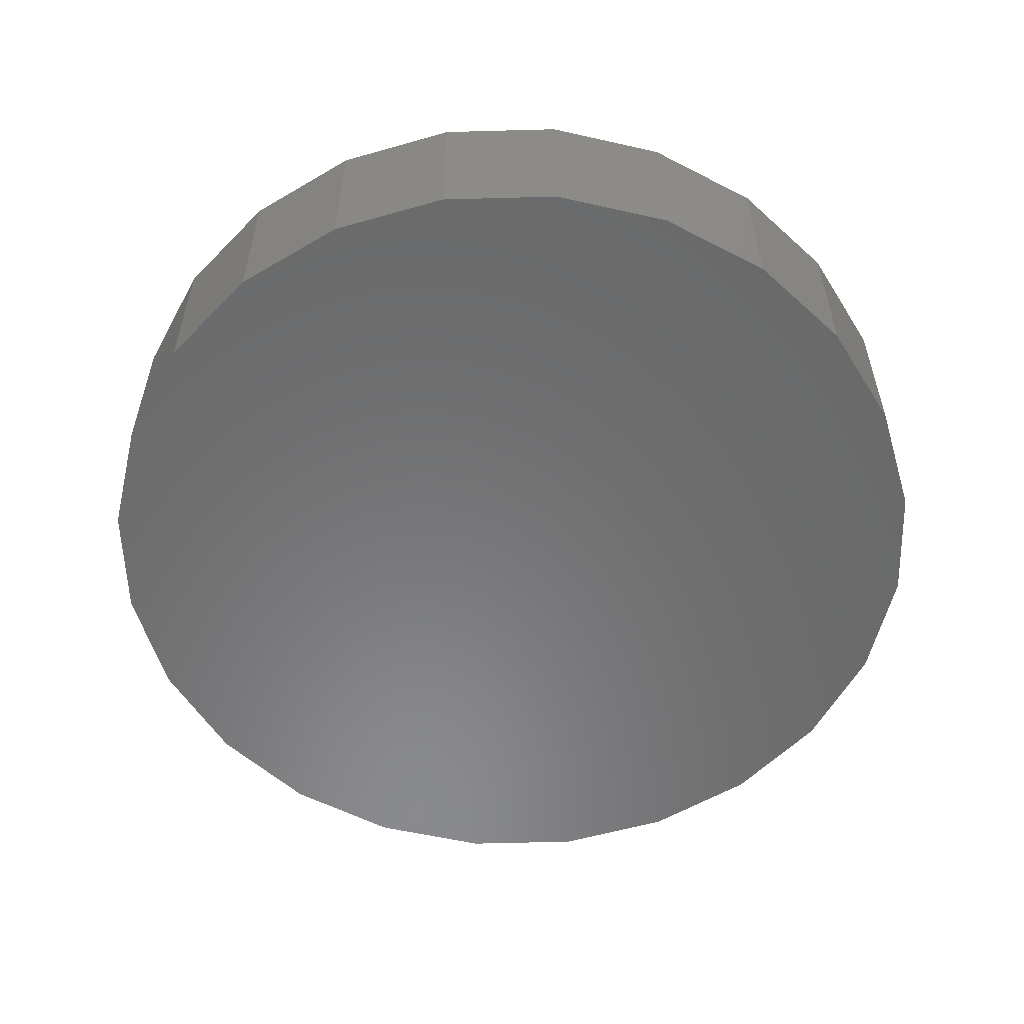
<metadata>
{"format":"stl","ext":"stl","renderer":"f3d","projection":"perspective","resolution":1024,"background":"white","views":[{"elev":-56.3,"azim":-101.3,"up":"+Z"}]}
</metadata>
<code>
# stl→obj: 462 verts, 920 faces
v 23.71 107.2 8.3
v 18.29 105.6 0
v 23.71 107.2 0
v 18.29 105.6 8.3
v 12.63 105.4 0
v 12.63 105.4 8.3
v 7.108 106.6 0
v 7.108 106.6 8.3
v -5.05 118 8.3
v -2.043 113.2 0
v -2.043 113.2 8.3
v -5.05 118 0
v -6.711 123.4 8.3
v -6.711 123.4 0
v 13.39 122.2 8.3
v 14.47 122.4 7.5
v 13.39 122.2 7.5
v 14.47 122.4 8.3
v 16.39 128.3 7.5
v 16.56 127.9 8.3
v 16.56 127.9 7.5
v 16.39 128.3 8.3
v 16.67 127.4 8.3
v 16.67 127.4 7.5
v -6.914 129 8.3
v -6.914 129 0
v -5.646 134.6 8.3
v -5.646 134.6 0
v 2.104 109.3 0
v 2.104 109.3 8.3
v 25.49 129.8 0
v 25.49 127 0
v 25.39 128.1 0
v 26.21 128.8 0
v -2.991 139.6 0
v 0.8682 143.7 0
v 0.5109 124 0
v 0.6226 125 0
v 1.009 125.9 0
v 1.481 131.9 0
v 5.669 146.7 0
v 2.759 131.9 0
v 2.912 129.5 0
v 3.193 128.6 0
v 3.627 128 0
v 5.313 128.6 0
v 7.407 129.2 0
v 11.08 148.4 0
v 7.714 128 0
v 8.787 128.8 0
v 12.06 130 0
v 16.75 148.6 0
v 13.42 130.3 0
v 14.56 130.4 0
v 15.19 130.3 0
v 15.77 130.2 0
v 16.29 129.9 0
v 16.76 129.6 0
v 22.27 147.3 0
v 17.26 129 0
v 17.61 128.3 0
v 17.8 127.5 0
v 17.83 126.5 0
v 19.16 129.1 0
v 19.16 122.1 0
v 21.2 129.3 0
v 21.4 132.2 0
v 22.48 132.1 0
v 27.27 144.7 0
v 23.91 129.5 0
v 24.28 129.5 0
v 24.6 129.3 0
v 24.87 129.1 0
v 25.1 128.9 0
v 26.31 130.4 0
v 27.09 129.3 0
v 27.77 128.1 0
v 31.42 140.8 0
v 28.32 126.8 0
v 28.76 125.3 0
v 19.97 121.5 0
v 20.7 123.1 0
v 21.3 124.8 0
v 21.71 122 0
v 22.72 121.5 0
v 23.18 121.3 0
v 23.6 121.3 0
v 24.04 121.4 0
v 28.51 110.2 0
v 24.43 121.7 0
v 24.75 122.1 0
v 25.02 122.7 0
v 25.23 123.6 0
v 25.37 124.5 0
v 26.82 127.6 0
v 27.36 126.2 0
v 27.74 124.9 0
v 32.37 114.4 0
v 34.42 136 0
v 35.02 119.4 0
v 36.09 130.6 0
v 36.29 124.9 0
v 21.78 126.5 0
v 22.17 123 0
v 22.12 128.4 0
v 23.75 128.6 0
v 22.84 122.5 0
v 23.17 122.4 0
v 23.5 122.3 0
v 23.72 122.4 0
v 23.91 122.7 0
v 24.06 128.5 0
v 24.21 123.7 0
v 24.27 128.2 0
v 24.41 125.1 0
v 24.42 127.6 0
v 24.47 126.6 0
v 22.39 130.7 0
v 22.22 129.5 0
v 19.77 123.4 0
v 19.36 128.1 0
v 21.05 128.3 0
v 20.29 124.9 0
v 20.72 126.5 0
v 1.724 124.8 0
v 1.662 123.9 0
v 1.635 124.4 0
v 1.769 123.6 0
v 1.941 125.3 0
v 1.956 123.2 0
v 2.286 125.7 0
v 2.222 123 0
v 2.569 122.8 0
v 2.759 126.2 0
v 2.995 122.6 0
v 3.662 126.7 0
v 4.087 122.5 0
v 4.789 127.2 0
v 7.407 122.5 0
v 6.14 127.7 0
v 7.407 121.4 0
v 12.11 128.8 0
v 11.9 123.3 0
v 9.246 127.6 0
v 13.27 123.4 0
v 13.55 129.2 0
v 14.39 123.6 0
v 14.71 129.3 0
v 15.28 124 0
v 15.15 129.2 0
v 15.53 129.1 0
v 15.94 124.5 0
v 15.86 128.9 0
v 16.14 128.6 0
v 16.29 125 0
v 16.39 128.3 0
v 16.54 125.5 0
v 16.56 127.9 0
v 16.68 126.2 0
v 16.67 127.4 0
v 16.7 126.9 0
v 0.6003 123.4 0
v 0.7918 122.9 0
v 1.086 122.4 0
v 1.481 122 0
v 1.98 121.8 0
v 2.58 121.5 0
v 3.282 121.4 0
v 4.087 121.4 0
v 12.16 122.1 0
v 13.39 122.2 0
v 14.47 122.4 0
v 15.41 122.7 0
v 16.19 123.2 0
v 16.87 123.8 0
v 17.37 124.6 0
v 17.69 125.5 0
v 1.67 126.7 0
v 1.552 130.5 0
v 1.762 129.3 0
v 2.114 128.3 0
v 2.605 127.5 0
v 16.75 148.6 8.3
v 22.27 147.3 8.3
v 27.27 144.7 8.3
v 31.42 140.8 8.3
v 34.42 136 8.3
v 36.09 130.6 8.3
v 36.29 124.9 8.3
v 16.14 128.6 7.5
v 16.14 128.6 8.3
v 15.94 124.5 8.3
v 15.28 124 7.5
v 15.94 124.5 7.5
v 15.28 124 8.3
v -2.991 139.6 8.3
v 0.8682 143.7 8.3
v 5.669 146.7 8.3
v 11.08 148.4 8.3
v 35.02 119.4 8.3
v 32.37 114.4 8.3
v 28.51 110.2 8.3
v 17.8 127.5 8.3
v 17.83 126.5 7.5
v 17.83 126.5 8.3
v 17.8 127.5 7.5
v 7.407 129.2 8.3
v 5.313 128.6 7.5
v 7.407 129.2 7.5
v 5.313 128.6 8.3
v 3.627 128 7.5
v 3.627 128 8.3
v 2.912 129.5 8.3
v 3.193 128.6 7.5
v 3.193 128.6 8.3
v 2.912 129.5 7.5
v 2.759 131.9 8.3
v 2.759 131.9 7.5
v 1.481 131.9 7.5
v 1.481 131.9 8.3
v 1.552 130.5 8.3
v 1.552 130.5 7.5
v 1.762 129.3 8.3
v 1.762 129.3 7.5
v 2.114 128.3 8.3
v 2.114 128.3 7.5
v 2.605 127.5 8.3
v 2.605 127.5 7.5
v 1.67 126.7 7.5
v 1.67 126.7 8.3
v 1.009 125.9 8.3
v 1.009 125.9 7.5
v 19.16 129.1 7.5
v 19.36 128.1 8.3
v 19.36 128.1 7.5
v 19.16 129.1 8.3
v 0.6226 125 8.3
v 0.6226 125 7.5
v 0.5109 124 8.3
v 0.5109 124 7.5
v 0.6003 123.4 8.3
v 0.6003 123.4 7.5
v 0.7918 122.9 8.3
v 0.7918 122.9 7.5
v 1.086 122.4 8.3
v 1.086 122.4 7.5
v 1.481 122 7.5
v 1.481 122 8.3
v 1.98 121.8 7.5
v 1.98 121.8 8.3
v 2.58 121.5 7.5
v 2.58 121.5 8.3
v 3.282 121.4 7.5
v 3.282 121.4 8.3
v 4.087 121.4 7.5
v 4.087 121.4 8.3
v 7.407 121.4 7.5
v 7.407 121.4 8.3
v 7.407 122.5 8.3
v 7.407 122.5 7.5
v 4.087 122.5 7.5
v 4.087 122.5 8.3
v 2.995 122.6 7.5
v 2.995 122.6 8.3
v 2.569 122.8 7.5
v 2.569 122.8 8.3
v 2.222 123 7.5
v 2.222 123 8.3
v 1.956 123.2 7.5
v 1.956 123.2 8.3
v 1.769 123.6 8.3
v 1.769 123.6 7.5
v 1.662 123.9 8.3
v 1.662 123.9 7.5
v 1.635 124.4 8.3
v 1.635 124.4 7.5
v 1.724 124.8 8.3
v 1.724 124.8 7.5
v 1.941 125.3 8.3
v 1.941 125.3 7.5
v 2.286 125.7 8.3
v 2.286 125.7 7.5
v 2.759 126.2 7.5
v 2.759 126.2 8.3
v 3.662 126.7 7.5
v 3.662 126.7 8.3
v 4.789 127.2 7.5
v 4.789 127.2 8.3
v 6.14 127.7 7.5
v 6.14 127.7 8.3
v 7.714 128 7.5
v 7.714 128 8.3
v 22.39 130.7 8.3
v 22.22 129.5 7.5
v 22.22 129.5 8.3
v 22.39 130.7 7.5
v 22.48 132.1 8.3
v 22.48 132.1 7.5
v 21.4 132.2 7.5
v 21.4 132.2 8.3
v 21.2 129.3 8.3
v 21.2 129.3 7.5
v 21.05 128.3 7.5
v 21.05 128.3 8.3
v 20.72 126.5 8.3
v 20.72 126.5 7.5
v 20.29 124.9 8.3
v 20.29 124.9 7.5
v 19.77 123.4 8.3
v 19.77 123.4 7.5
v 19.16 122.1 8.3
v 19.16 122.1 7.5
v 19.97 121.5 7.5
v 19.97 121.5 8.3
v 20.7 123.1 8.3
v 20.7 123.1 7.5
v 21.3 124.8 8.3
v 21.3 124.8 7.5
v 21.78 126.5 8.3
v 21.78 126.5 7.5
v 22.12 128.4 8.3
v 22.12 128.4 7.5
v 23.75 128.6 7.5
v 23.75 128.6 8.3
v 24.06 128.5 7.5
v 24.06 128.5 8.3
v 24.27 128.2 8.3
v 24.27 128.2 7.5
v 24.42 127.6 8.3
v 24.42 127.6 7.5
v 24.47 126.6 8.3
v 24.47 126.6 7.5
v 24.41 125.1 8.3
v 24.41 125.1 7.5
v 24.21 123.7 8.3
v 24.21 123.7 7.5
v 23.91 122.7 8.3
v 23.91 122.7 7.5
v 23.72 122.4 8.3
v 23.72 122.4 7.5
v 23.5 122.3 7.5
v 23.5 122.3 8.3
v 23.17 122.4 7.5
v 23.17 122.4 8.3
v 22.84 122.5 7.5
v 22.84 122.5 8.3
v 22.17 123 8.3
v 22.17 123 7.5
v 21.71 122 8.3
v 21.71 122 7.5
v 22.72 121.5 7.5
v 22.72 121.5 8.3
v 23.18 121.3 7.5
v 23.18 121.3 8.3
v 23.6 121.3 7.5
v 23.6 121.3 8.3
v 24.04 121.4 7.5
v 24.04 121.4 8.3
v 24.43 121.7 7.5
v 24.43 121.7 8.3
v 24.75 122.1 8.3
v 24.75 122.1 7.5
v 25.02 122.7 8.3
v 25.02 122.7 7.5
v 25.23 123.6 8.3
v 25.23 123.6 7.5
v 25.37 124.5 8.3
v 25.37 124.5 7.5
v 25.49 127 8.3
v 25.49 127 7.5
v 25.39 128.1 8.3
v 25.39 128.1 7.5
v 25.1 128.9 8.3
v 25.1 128.9 7.5
v 24.87 129.1 8.3
v 24.87 129.1 7.5
v 24.6 129.3 7.5
v 24.6 129.3 8.3
v 24.28 129.5 7.5
v 24.28 129.5 8.3
v 23.91 129.5 7.5
v 23.91 129.5 8.3
v 26.31 130.4 8.3
v 25.49 129.8 7.5
v 26.31 130.4 7.5
v 25.49 129.8 8.3
v 26.21 128.8 8.3
v 26.21 128.8 7.5
v 26.82 127.6 8.3
v 26.82 127.6 7.5
v 27.36 126.2 8.3
v 27.36 126.2 7.5
v 27.74 124.9 8.3
v 27.74 124.9 7.5
v 28.76 125.3 7.5
v 28.76 125.3 8.3
v 28.32 126.8 8.3
v 28.32 126.8 7.5
v 27.77 128.1 8.3
v 27.77 128.1 7.5
v 27.09 129.3 8.3
v 27.09 129.3 7.5
v 12.06 130 8.3
v 8.787 128.8 7.5
v 12.06 130 7.5
v 8.787 128.8 8.3
v 9.246 127.6 8.3
v 9.246 127.6 7.5
v 12.11 128.8 7.5
v 12.11 128.8 8.3
v 13.55 129.2 7.5
v 13.55 129.2 8.3
v 14.71 129.3 7.5
v 14.71 129.3 8.3
v 15.15 129.2 7.5
v 15.15 129.2 8.3
v 15.53 129.1 7.5
v 15.53 129.1 8.3
v 15.86 128.9 7.5
v 15.86 128.9 8.3
v 16.29 129.9 8.3
v 15.77 130.2 7.5
v 16.29 129.9 7.5
v 15.77 130.2 8.3
v 17.26 129 8.3
v 17.61 128.3 7.5
v 17.61 128.3 8.3
v 17.26 129 7.5
v 16.76 129.6 8.3
v 16.76 129.6 7.5
v 15.19 130.3 7.5
v 15.19 130.3 8.3
v 13.42 130.3 8.3
v 14.56 130.4 8.3
v 11.9 123.3 8.3
v 12.16 122.1 8.3
v 15.41 122.7 8.3
v 16.19 123.2 8.3
v 16.87 123.8 8.3
v 17.37 124.6 8.3
v 17.69 125.5 8.3
v 13.27 123.4 8.3
v 14.39 123.6 8.3
v 16.29 125 8.3
v 16.54 125.5 8.3
v 16.68 126.2 8.3
v 16.7 126.9 8.3
v 13.42 130.3 7.5
v 16.87 123.8 7.5
v 16.19 123.2 7.5
v 16.68 126.2 7.5
v 16.54 125.5 7.5
v 14.56 130.4 7.5
v 15.41 122.7 7.5
v 17.37 124.6 7.5
v 16.7 126.9 7.5
v 16.29 125 7.5
v 17.69 125.5 7.5
v 14.39 123.6 7.5
v 13.27 123.4 7.5
v 11.9 123.3 7.5
v 12.16 122.1 7.5
f 1 2 3
f 2 1 4
f 4 5 2
f 5 4 6
f 6 7 5
f 7 6 8
f 9 10 11
f 10 9 12
f 13 12 9
f 12 13 14
f 15 16 17
f 16 15 18
f 19 20 21
f 20 19 22
f 21 23 24
f 23 21 20
f 25 14 13
f 14 25 26
f 27 26 25
f 26 27 28
f 8 29 7
f 29 8 30
f 31 32 33
f 32 31 34
f 28 14 26
f 14 28 12
f 12 28 35
f 12 35 10
f 10 35 36
f 10 36 37
f 37 36 38
f 38 36 39
f 39 36 40
f 40 36 41
f 40 41 42
f 42 41 43
f 43 41 44
f 44 41 45
f 45 41 46
f 46 41 47
f 47 41 48
f 47 48 49
f 49 48 50
f 50 48 51
f 51 48 52
f 51 52 53
f 53 52 54
f 54 52 55
f 55 52 56
f 56 52 57
f 57 52 58
f 58 52 59
f 58 59 60
f 60 59 61
f 61 59 62
f 62 59 63
f 63 59 64
f 63 64 2
f 2 64 65
f 64 59 66
f 66 59 67
f 67 59 68
f 68 59 69
f 68 69 70
f 70 69 71
f 71 69 72
f 72 69 73
f 73 69 74
f 74 69 31
f 74 31 33
f 31 69 75
f 75 69 76
f 76 69 77
f 77 69 78
f 77 78 79
f 79 78 80
f 65 3 2
f 3 65 81
f 3 81 82
f 3 82 83
f 3 83 84
f 3 84 85
f 3 85 86
f 3 86 87
f 3 87 88
f 3 88 89
f 89 88 90
f 89 90 91
f 89 91 92
f 89 92 93
f 89 93 94
f 89 94 32
f 89 32 34
f 89 34 95
f 89 95 96
f 89 96 97
f 89 97 80
f 89 80 98
f 98 80 78
f 98 78 99
f 98 99 100
f 100 99 101
f 100 101 102
f 103 84 83
f 84 103 104
f 104 103 105
f 104 105 106
f 104 106 107
f 107 106 108
f 108 106 109
f 109 106 110
f 110 106 111
f 111 106 112
f 111 112 113
f 113 112 114
f 113 114 115
f 115 114 116
f 115 116 117
f 118 70 119
f 70 118 68
f 64 120 65
f 120 64 121
f 120 121 122
f 120 122 123
f 123 122 124
f 125 126 127
f 126 125 128
f 128 125 129
f 128 129 130
f 130 129 131
f 130 131 132
f 132 131 133
f 133 131 134
f 133 134 135
f 135 134 136
f 135 136 137
f 137 136 138
f 137 138 139
f 139 138 140
f 139 140 49
f 139 49 141
f 142 143 144
f 143 142 145
f 145 142 146
f 145 146 147
f 147 146 148
f 147 148 149
f 149 148 150
f 149 150 151
f 149 151 152
f 152 151 153
f 152 153 154
f 152 154 155
f 155 154 156
f 155 156 157
f 157 156 158
f 157 158 159
f 159 158 160
f 159 160 161
f 37 29 10
f 29 37 162
f 29 162 163
f 29 163 164
f 29 164 165
f 29 165 166
f 29 166 167
f 29 167 7
f 7 167 168
f 7 168 169
f 7 169 141
f 7 141 5
f 5 141 49
f 5 49 50
f 5 50 144
f 5 144 143
f 5 143 170
f 5 170 171
f 5 171 2
f 2 171 172
f 2 172 173
f 2 173 174
f 2 174 175
f 2 175 176
f 2 176 177
f 2 177 63
f 40 178 39
f 178 40 179
f 178 179 180
f 178 180 181
f 178 181 182
f 30 10 29
f 10 30 11
f 183 59 52
f 59 183 184
f 184 69 59
f 69 184 185
f 185 78 69
f 78 185 186
f 78 187 99
f 187 78 186
f 99 188 101
f 188 99 187
f 101 189 102
f 189 101 188
f 190 22 19
f 22 190 191
f 192 193 194
f 193 192 195
f 196 28 27
f 28 196 35
f 197 35 196
f 35 197 36
f 197 41 36
f 41 197 198
f 198 48 41
f 48 198 199
f 199 52 48
f 52 199 183
f 102 200 100
f 200 102 189
f 100 201 98
f 201 100 200
f 98 202 89
f 202 98 201
f 202 3 89
f 3 202 1
f 203 204 205
f 204 203 206
f 207 208 209
f 208 207 210
f 210 211 208
f 211 210 212
f 213 214 215
f 214 213 216
f 217 216 213
f 216 217 218
f 217 219 218
f 219 217 220
f 219 221 222
f 221 219 220
f 222 223 224
f 223 222 221
f 224 225 226
f 225 224 223
f 226 227 228
f 227 226 225
f 227 229 228
f 229 227 230
f 229 231 232
f 231 229 230
f 215 211 212
f 211 215 214
f 233 234 235
f 234 233 236
f 232 237 238
f 237 232 231
f 238 239 240
f 239 238 237
f 240 241 242
f 241 240 239
f 242 243 244
f 243 242 241
f 244 245 246
f 245 244 243
f 245 247 246
f 247 245 248
f 248 249 247
f 249 248 250
f 250 251 249
f 251 250 252
f 252 253 251
f 253 252 254
f 254 255 253
f 255 254 256
f 256 257 255
f 257 256 258
f 259 257 258
f 257 259 260
f 259 261 260
f 261 259 262
f 262 263 261
f 263 262 264
f 264 265 263
f 265 264 266
f 266 267 265
f 267 266 268
f 268 269 267
f 269 268 270
f 271 269 270
f 269 271 272
f 273 272 271
f 272 273 274
f 275 274 273
f 274 275 276
f 277 276 275
f 276 277 278
f 279 278 277
f 278 279 280
f 281 280 279
f 280 281 282
f 281 283 282
f 283 281 284
f 284 285 283
f 285 284 286
f 286 287 285
f 287 286 288
f 288 289 287
f 289 288 290
f 290 291 289
f 291 290 292
f 207 291 292
f 291 207 209
f 293 294 295
f 294 293 296
f 297 296 293
f 296 297 298
f 297 299 298
f 299 297 300
f 299 301 302
f 301 299 300
f 301 233 302
f 233 301 236
f 234 303 235
f 303 234 304
f 303 305 306
f 305 303 304
f 306 307 308
f 307 306 305
f 308 309 310
f 309 308 307
f 310 311 312
f 311 310 309
f 311 313 312
f 313 311 314
f 315 313 314
f 313 315 316
f 317 316 315
f 316 317 318
f 319 318 317
f 318 319 320
f 321 320 319
f 320 321 322
f 321 323 322
f 323 321 324
f 324 325 323
f 325 324 326
f 325 327 328
f 327 325 326
f 328 329 330
f 329 328 327
f 330 331 332
f 331 330 329
f 332 333 334
f 333 332 331
f 334 335 336
f 335 334 333
f 336 337 338
f 337 336 335
f 338 339 340
f 339 338 337
f 339 341 340
f 341 339 342
f 342 343 341
f 343 342 344
f 344 345 343
f 345 344 346
f 345 347 348
f 347 345 346
f 348 349 350
f 349 348 347
f 349 351 350
f 351 349 352
f 352 353 351
f 353 352 354
f 354 355 353
f 355 354 356
f 356 357 355
f 357 356 358
f 358 359 357
f 359 358 360
f 361 359 360
f 359 361 362
f 363 362 361
f 362 363 364
f 365 364 363
f 364 365 366
f 367 366 365
f 366 367 368
f 369 368 367
f 368 369 370
f 371 370 369
f 370 371 372
f 373 372 371
f 372 373 374
f 375 374 373
f 374 375 376
f 375 377 376
f 377 375 378
f 378 379 377
f 379 378 380
f 380 381 379
f 381 380 382
f 382 294 381
f 294 382 295
f 383 384 385
f 384 383 386
f 384 387 388
f 387 384 386
f 388 389 390
f 389 388 387
f 390 391 392
f 391 390 389
f 392 393 394
f 393 392 391
f 393 395 394
f 395 393 396
f 397 395 396
f 395 397 398
f 399 398 397
f 398 399 400
f 401 400 399
f 400 401 402
f 383 402 401
f 402 383 385
f 403 404 405
f 404 403 406
f 404 407 408
f 407 404 406
f 407 409 408
f 409 407 410
f 410 411 409
f 411 410 412
f 412 413 411
f 413 412 414
f 414 415 413
f 415 414 416
f 416 417 415
f 417 416 418
f 418 419 417
f 419 418 420
f 420 190 419
f 190 420 191
f 421 422 423
f 422 421 424
f 425 426 427
f 426 425 428
f 429 423 430
f 423 429 421
f 429 428 425
f 428 429 430
f 427 206 203
f 206 427 426
f 424 431 422
f 431 424 432
f 382 293 295
f 293 382 297
f 1 311 4
f 311 1 314
f 314 1 315
f 315 1 317
f 317 1 349
f 349 1 352
f 352 1 354
f 354 1 356
f 356 1 358
f 358 1 202
f 358 202 360
f 360 202 361
f 361 202 363
f 363 202 365
f 365 202 367
f 367 202 369
f 369 202 387
f 387 202 389
f 389 202 391
f 391 202 393
f 393 202 396
f 396 202 201
f 396 201 186
f 186 201 187
f 187 201 200
f 187 200 188
f 188 200 189
f 13 27 25
f 27 13 9
f 27 9 196
f 196 9 11
f 196 11 197
f 197 11 239
f 197 239 237
f 197 237 231
f 197 231 220
f 197 220 198
f 198 220 217
f 198 217 213
f 198 213 215
f 198 215 212
f 198 212 210
f 198 210 207
f 198 207 199
f 199 207 292
f 199 292 406
f 199 406 403
f 199 403 183
f 183 403 433
f 183 433 434
f 183 434 432
f 183 432 424
f 183 424 421
f 183 421 429
f 183 429 184
f 184 429 425
f 184 425 427
f 184 427 203
f 184 203 205
f 184 205 236
f 236 205 4
f 236 4 311
f 184 236 301
f 184 301 300
f 184 300 297
f 184 297 185
f 185 297 382
f 185 382 380
f 185 380 378
f 185 378 375
f 185 375 373
f 185 373 386
f 386 373 371
f 185 386 383
f 185 383 401
f 185 401 399
f 185 399 186
f 186 399 397
f 186 397 396
f 369 386 371
f 386 369 387
f 349 319 317
f 319 349 347
f 319 347 321
f 321 347 324
f 324 347 346
f 324 346 344
f 324 344 342
f 324 342 339
f 324 339 337
f 324 337 326
f 326 337 335
f 326 335 327
f 327 335 333
f 327 333 329
f 329 333 331
f 230 220 231
f 220 230 221
f 221 230 223
f 223 230 225
f 225 230 227
f 30 239 11
f 239 30 241
f 241 30 243
f 243 30 245
f 245 30 248
f 248 30 250
f 250 30 252
f 252 30 8
f 252 8 254
f 254 8 256
f 256 8 258
f 258 8 6
f 258 6 259
f 259 6 292
f 292 6 406
f 406 6 407
f 407 6 435
f 435 6 436
f 436 6 15
f 15 6 4
f 15 4 18
f 18 4 437
f 437 4 438
f 438 4 439
f 439 4 440
f 440 4 441
f 441 4 205
f 309 236 311
f 236 309 234
f 234 309 304
f 304 309 307
f 304 307 305
f 435 410 407
f 410 435 442
f 410 442 412
f 412 442 443
f 412 443 414
f 414 443 195
f 414 195 416
f 416 195 418
f 418 195 192
f 418 192 420
f 420 192 191
f 191 192 444
f 191 444 22
f 22 444 445
f 22 445 20
f 20 445 446
f 20 446 23
f 23 446 447
f 273 277 275
f 277 273 271
f 277 271 279
f 279 271 270
f 279 270 281
f 281 270 268
f 281 268 266
f 281 266 284
f 284 266 264
f 284 264 286
f 286 264 262
f 286 262 288
f 288 262 259
f 288 259 290
f 290 259 292
f 433 405 448
f 405 433 403
f 438 449 450
f 449 438 439
f 451 445 452
f 445 451 446
f 434 448 453
f 448 434 433
f 432 453 431
f 453 432 434
f 437 450 454
f 450 437 438
f 440 449 439
f 449 440 455
f 18 454 16
f 454 18 437
f 456 446 451
f 446 456 447
f 457 192 194
f 192 457 444
f 205 458 441
f 458 205 204
f 193 443 459
f 443 193 195
f 452 444 457
f 444 452 445
f 443 460 459
f 460 443 442
f 441 455 440
f 455 441 458
f 461 436 462
f 436 461 435
f 24 447 456
f 447 24 23
f 442 461 460
f 461 442 435
f 436 17 462
f 17 436 15
f 51 144 50
f 144 51 142
f 142 51 53
f 142 53 146
f 146 53 54
f 146 54 148
f 148 54 55
f 148 55 150
f 150 55 151
f 151 55 56
f 151 56 153
f 153 56 57
f 153 57 154
f 154 57 156
f 156 57 58
f 156 58 158
f 158 58 160
f 160 58 161
f 145 170 143
f 170 145 171
f 171 145 147
f 171 147 172
f 172 147 149
f 172 149 173
f 173 149 152
f 173 152 174
f 174 152 155
f 174 155 175
f 175 155 157
f 175 157 159
f 175 159 161
f 175 161 58
f 175 58 60
f 175 60 176
f 176 60 61
f 176 61 177
f 177 61 62
f 177 62 63
f 42 179 40
f 179 42 180
f 180 42 181
f 181 42 182
f 38 162 37
f 162 38 163
f 163 38 39
f 163 39 164
f 164 39 178
f 164 178 165
f 165 178 127
f 127 178 125
f 125 178 182
f 125 182 129
f 129 182 131
f 131 182 134
f 134 182 42
f 134 42 43
f 134 43 136
f 136 43 44
f 136 44 45
f 136 45 46
f 136 46 138
f 138 46 140
f 140 46 47
f 140 47 49
f 165 126 166
f 126 165 127
f 166 126 128
f 166 128 130
f 166 130 132
f 166 132 167
f 167 132 133
f 167 133 135
f 167 135 168
f 168 135 137
f 168 137 169
f 169 137 139
f 169 139 141
f 247 274 276
f 274 247 249
f 274 249 272
f 272 249 269
f 269 249 267
f 267 249 251
f 267 251 265
f 265 251 263
f 263 251 253
f 263 253 261
f 261 253 255
f 261 255 260
f 260 255 257
f 242 238 240
f 238 242 244
f 238 244 232
f 232 244 246
f 232 246 229
f 229 246 247
f 229 247 276
f 229 276 278
f 229 278 228
f 228 278 280
f 228 280 282
f 228 282 283
f 228 283 218
f 218 283 216
f 216 283 285
f 216 285 214
f 214 285 211
f 211 285 208
f 208 285 287
f 208 287 289
f 208 289 209
f 209 289 291
f 222 218 219
f 218 222 224
f 218 224 226
f 218 226 228
f 462 460 461
f 460 462 17
f 460 17 459
f 459 17 16
f 459 16 193
f 193 16 454
f 193 454 194
f 194 454 450
f 194 450 457
f 457 450 449
f 457 449 452
f 452 449 451
f 451 449 456
f 456 449 430
f 430 449 428
f 428 449 455
f 428 455 426
f 426 455 458
f 426 458 206
f 206 458 204
f 408 405 404
f 405 408 409
f 405 409 448
f 448 409 411
f 448 411 453
f 453 411 413
f 453 413 431
f 431 413 415
f 431 415 417
f 431 417 422
f 422 417 419
f 422 419 423
f 423 419 190
f 423 190 19
f 423 19 430
f 430 19 21
f 430 21 24
f 430 24 456
f 75 34 31
f 34 75 95
f 95 75 76
f 95 76 96
f 96 76 77
f 96 77 97
f 97 77 80
f 80 77 79
f 66 121 64
f 121 66 122
f 120 81 65
f 81 120 123
f 81 123 82
f 82 123 124
f 82 124 83
f 83 124 122
f 83 122 66
f 83 66 67
f 83 67 103
f 103 67 68
f 103 68 105
f 105 68 119
f 119 68 118
f 119 106 105
f 106 119 70
f 106 70 112
f 112 70 71
f 112 71 114
f 114 71 116
f 116 71 72
f 116 72 117
f 104 85 84
f 85 104 107
f 85 107 86
f 86 107 108
f 86 108 109
f 86 109 87
f 87 109 110
f 87 110 88
f 88 110 111
f 88 111 113
f 88 113 90
f 90 113 115
f 90 115 117
f 90 117 91
f 91 117 72
f 91 72 73
f 91 73 92
f 92 73 74
f 92 74 93
f 93 74 33
f 93 33 94
f 94 33 32
f 351 348 350
f 348 351 345
f 345 351 353
f 345 353 343
f 343 353 341
f 341 353 355
f 341 355 340
f 340 355 357
f 340 357 338
f 338 357 336
f 336 357 359
f 336 359 334
f 334 359 332
f 332 359 362
f 332 362 377
f 377 362 376
f 376 362 364
f 376 364 374
f 374 364 366
f 374 366 372
f 372 366 368
f 372 368 370
f 323 294 322
f 294 323 381
f 381 323 325
f 381 325 379
f 379 325 328
f 379 328 330
f 379 330 377
f 377 330 332
f 313 310 312
f 310 313 308
f 308 313 316
f 308 316 306
f 306 316 318
f 306 318 303
f 303 318 302
f 302 318 299
f 299 318 320
f 299 320 298
f 298 320 322
f 298 322 294
f 298 294 296
f 235 302 233
f 302 235 303
f 388 385 384
f 385 388 390
f 385 390 402
f 402 390 392
f 402 392 400
f 400 392 394
f 400 394 395
f 400 395 398

</code>
